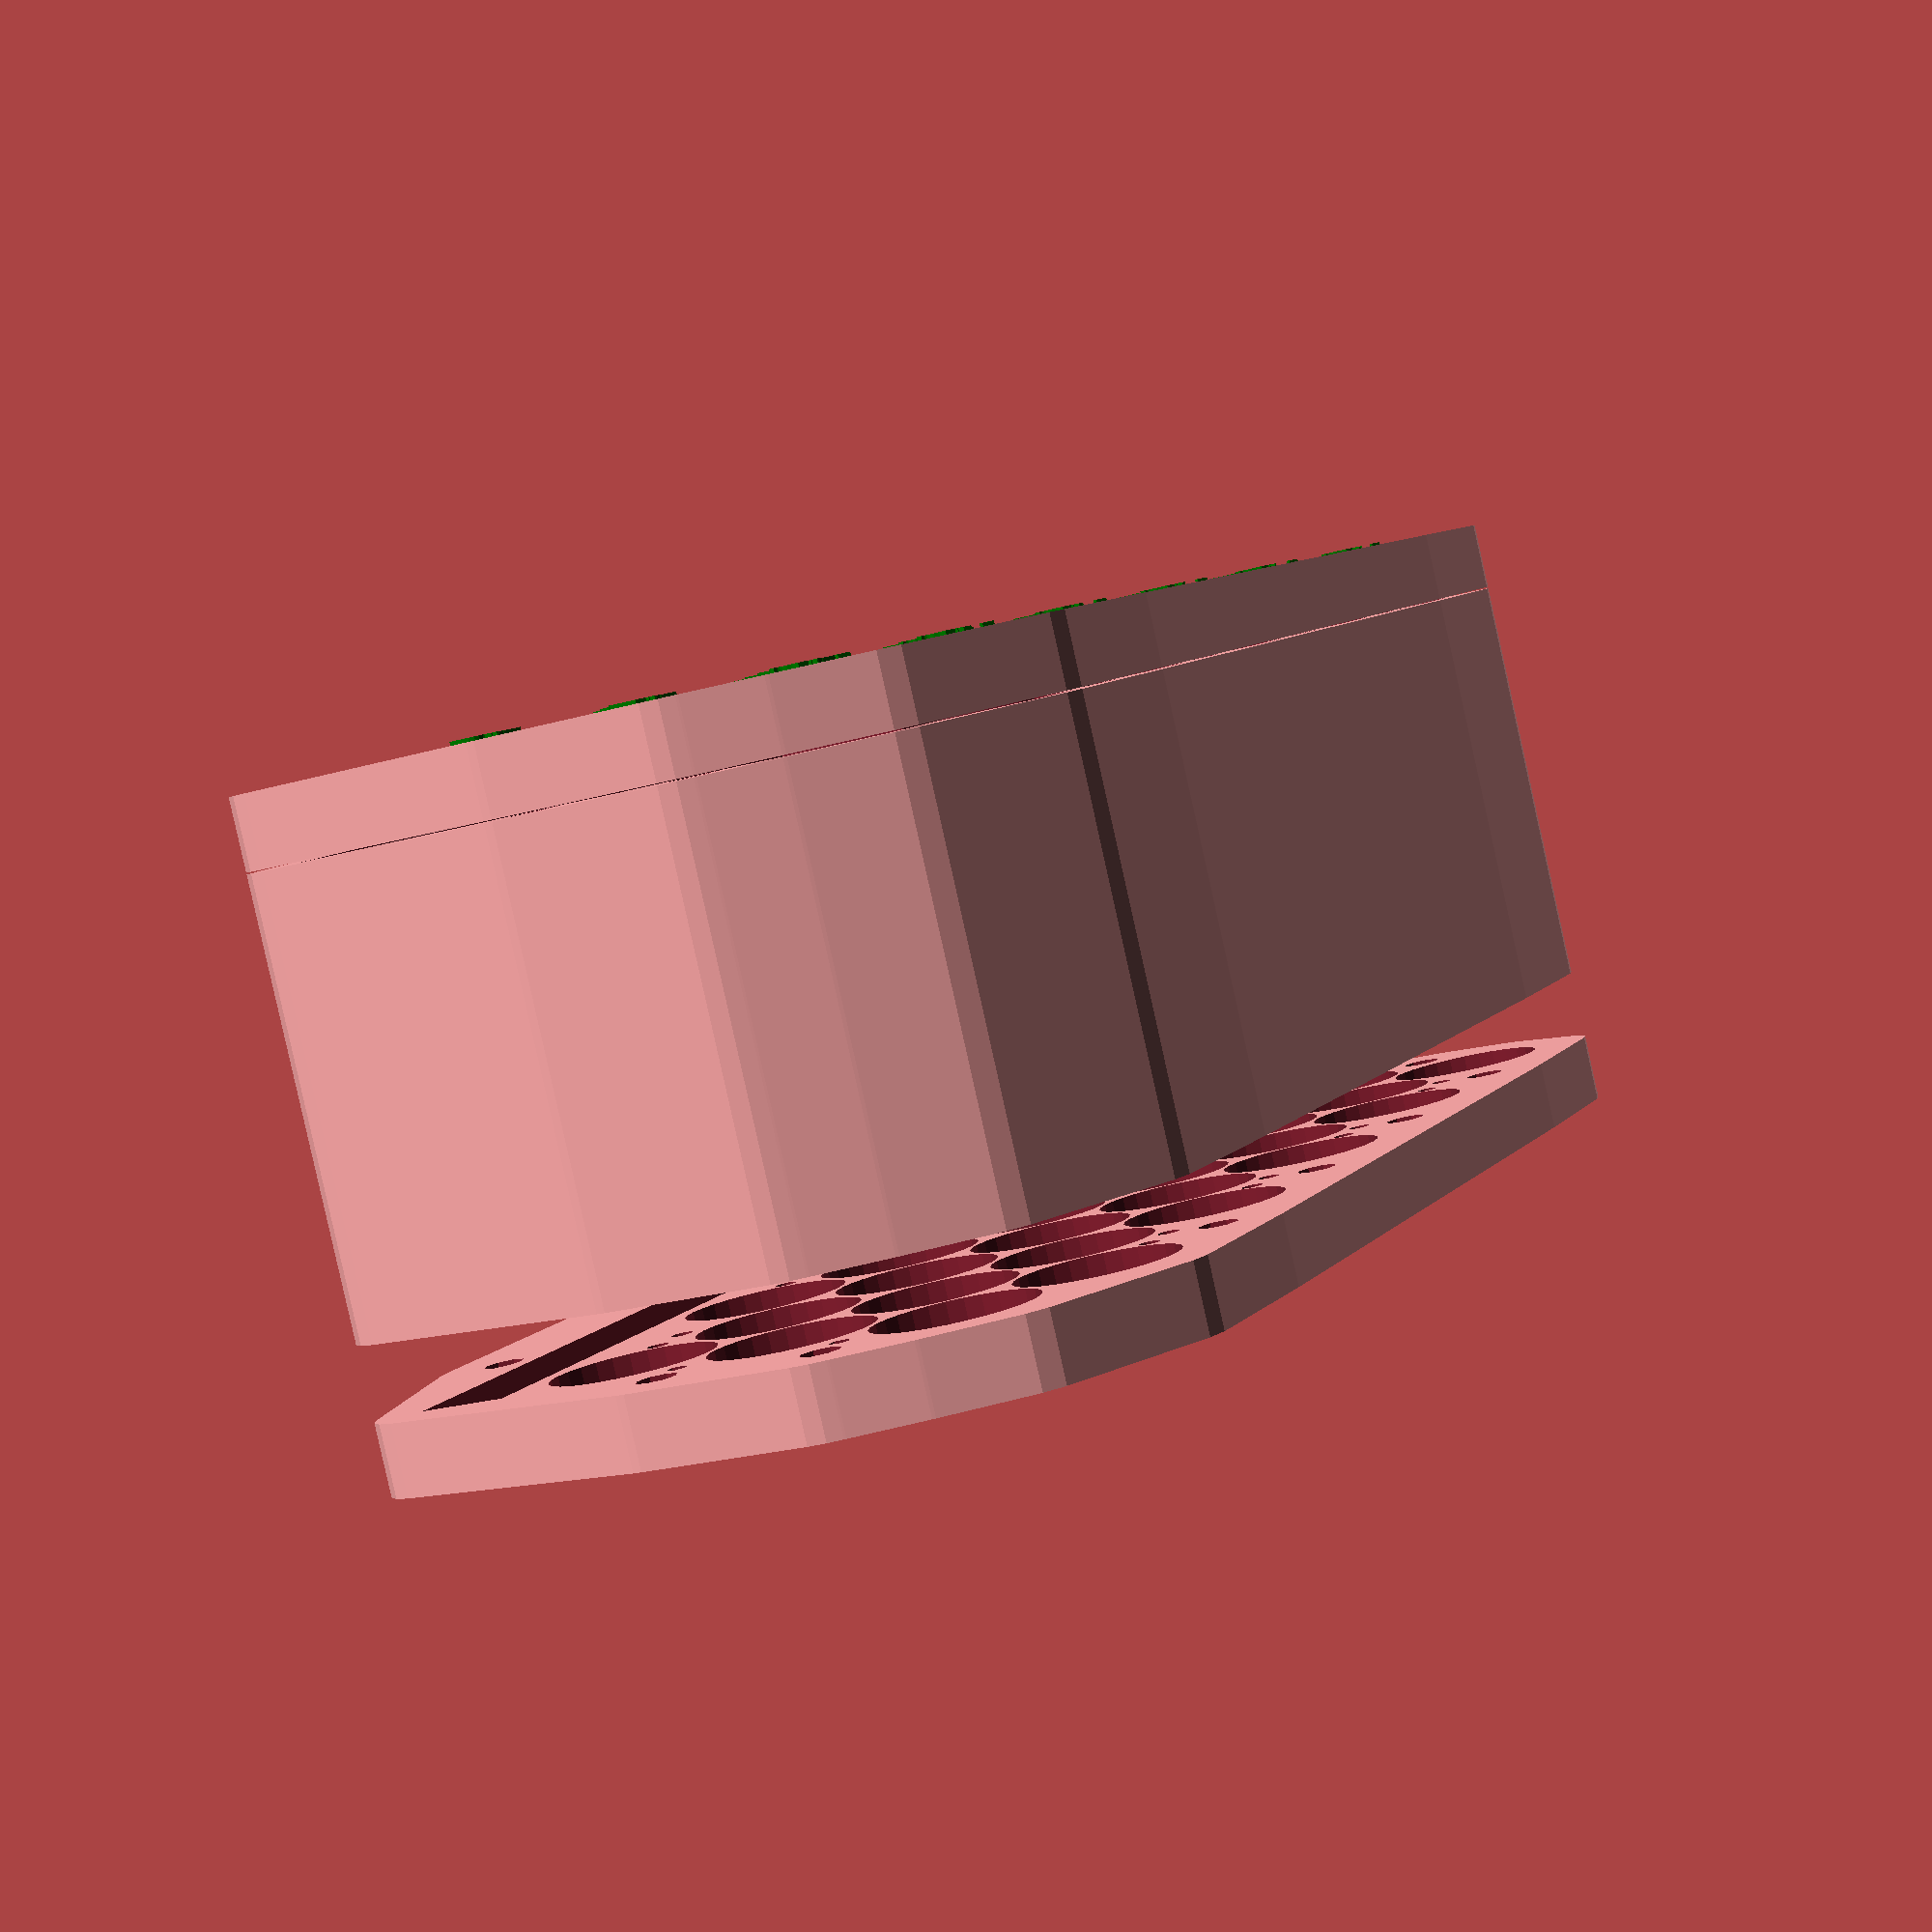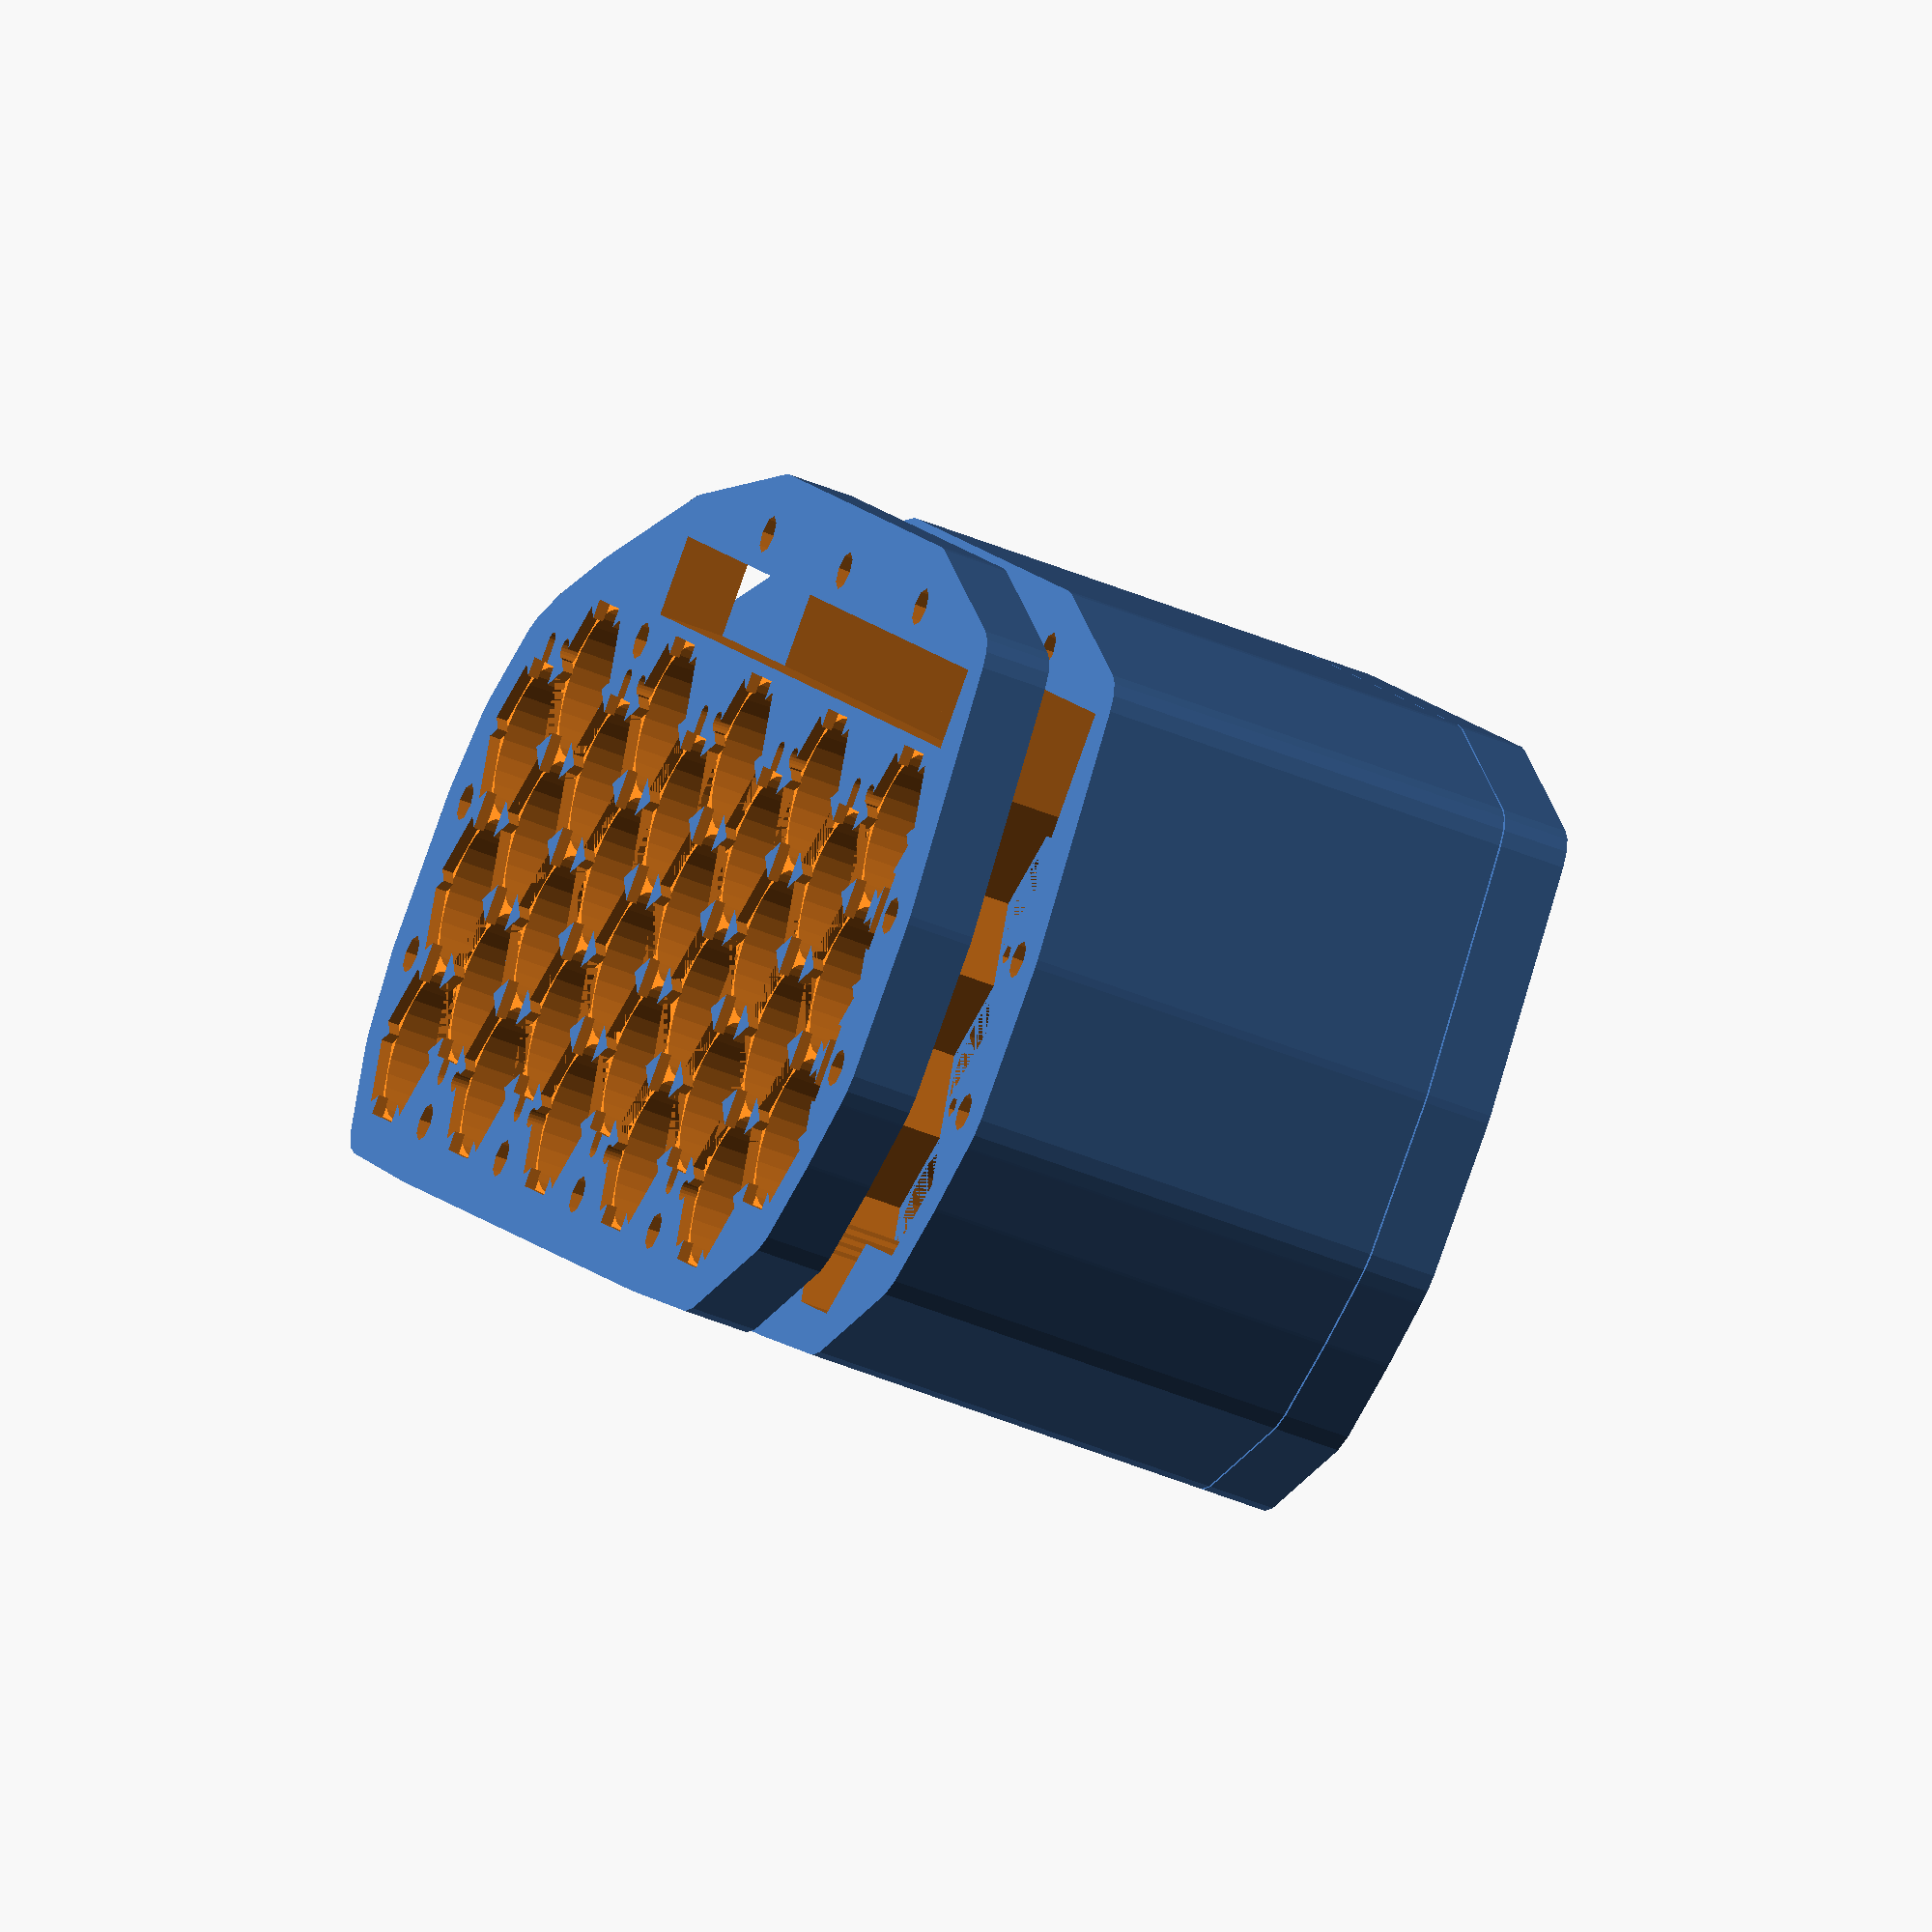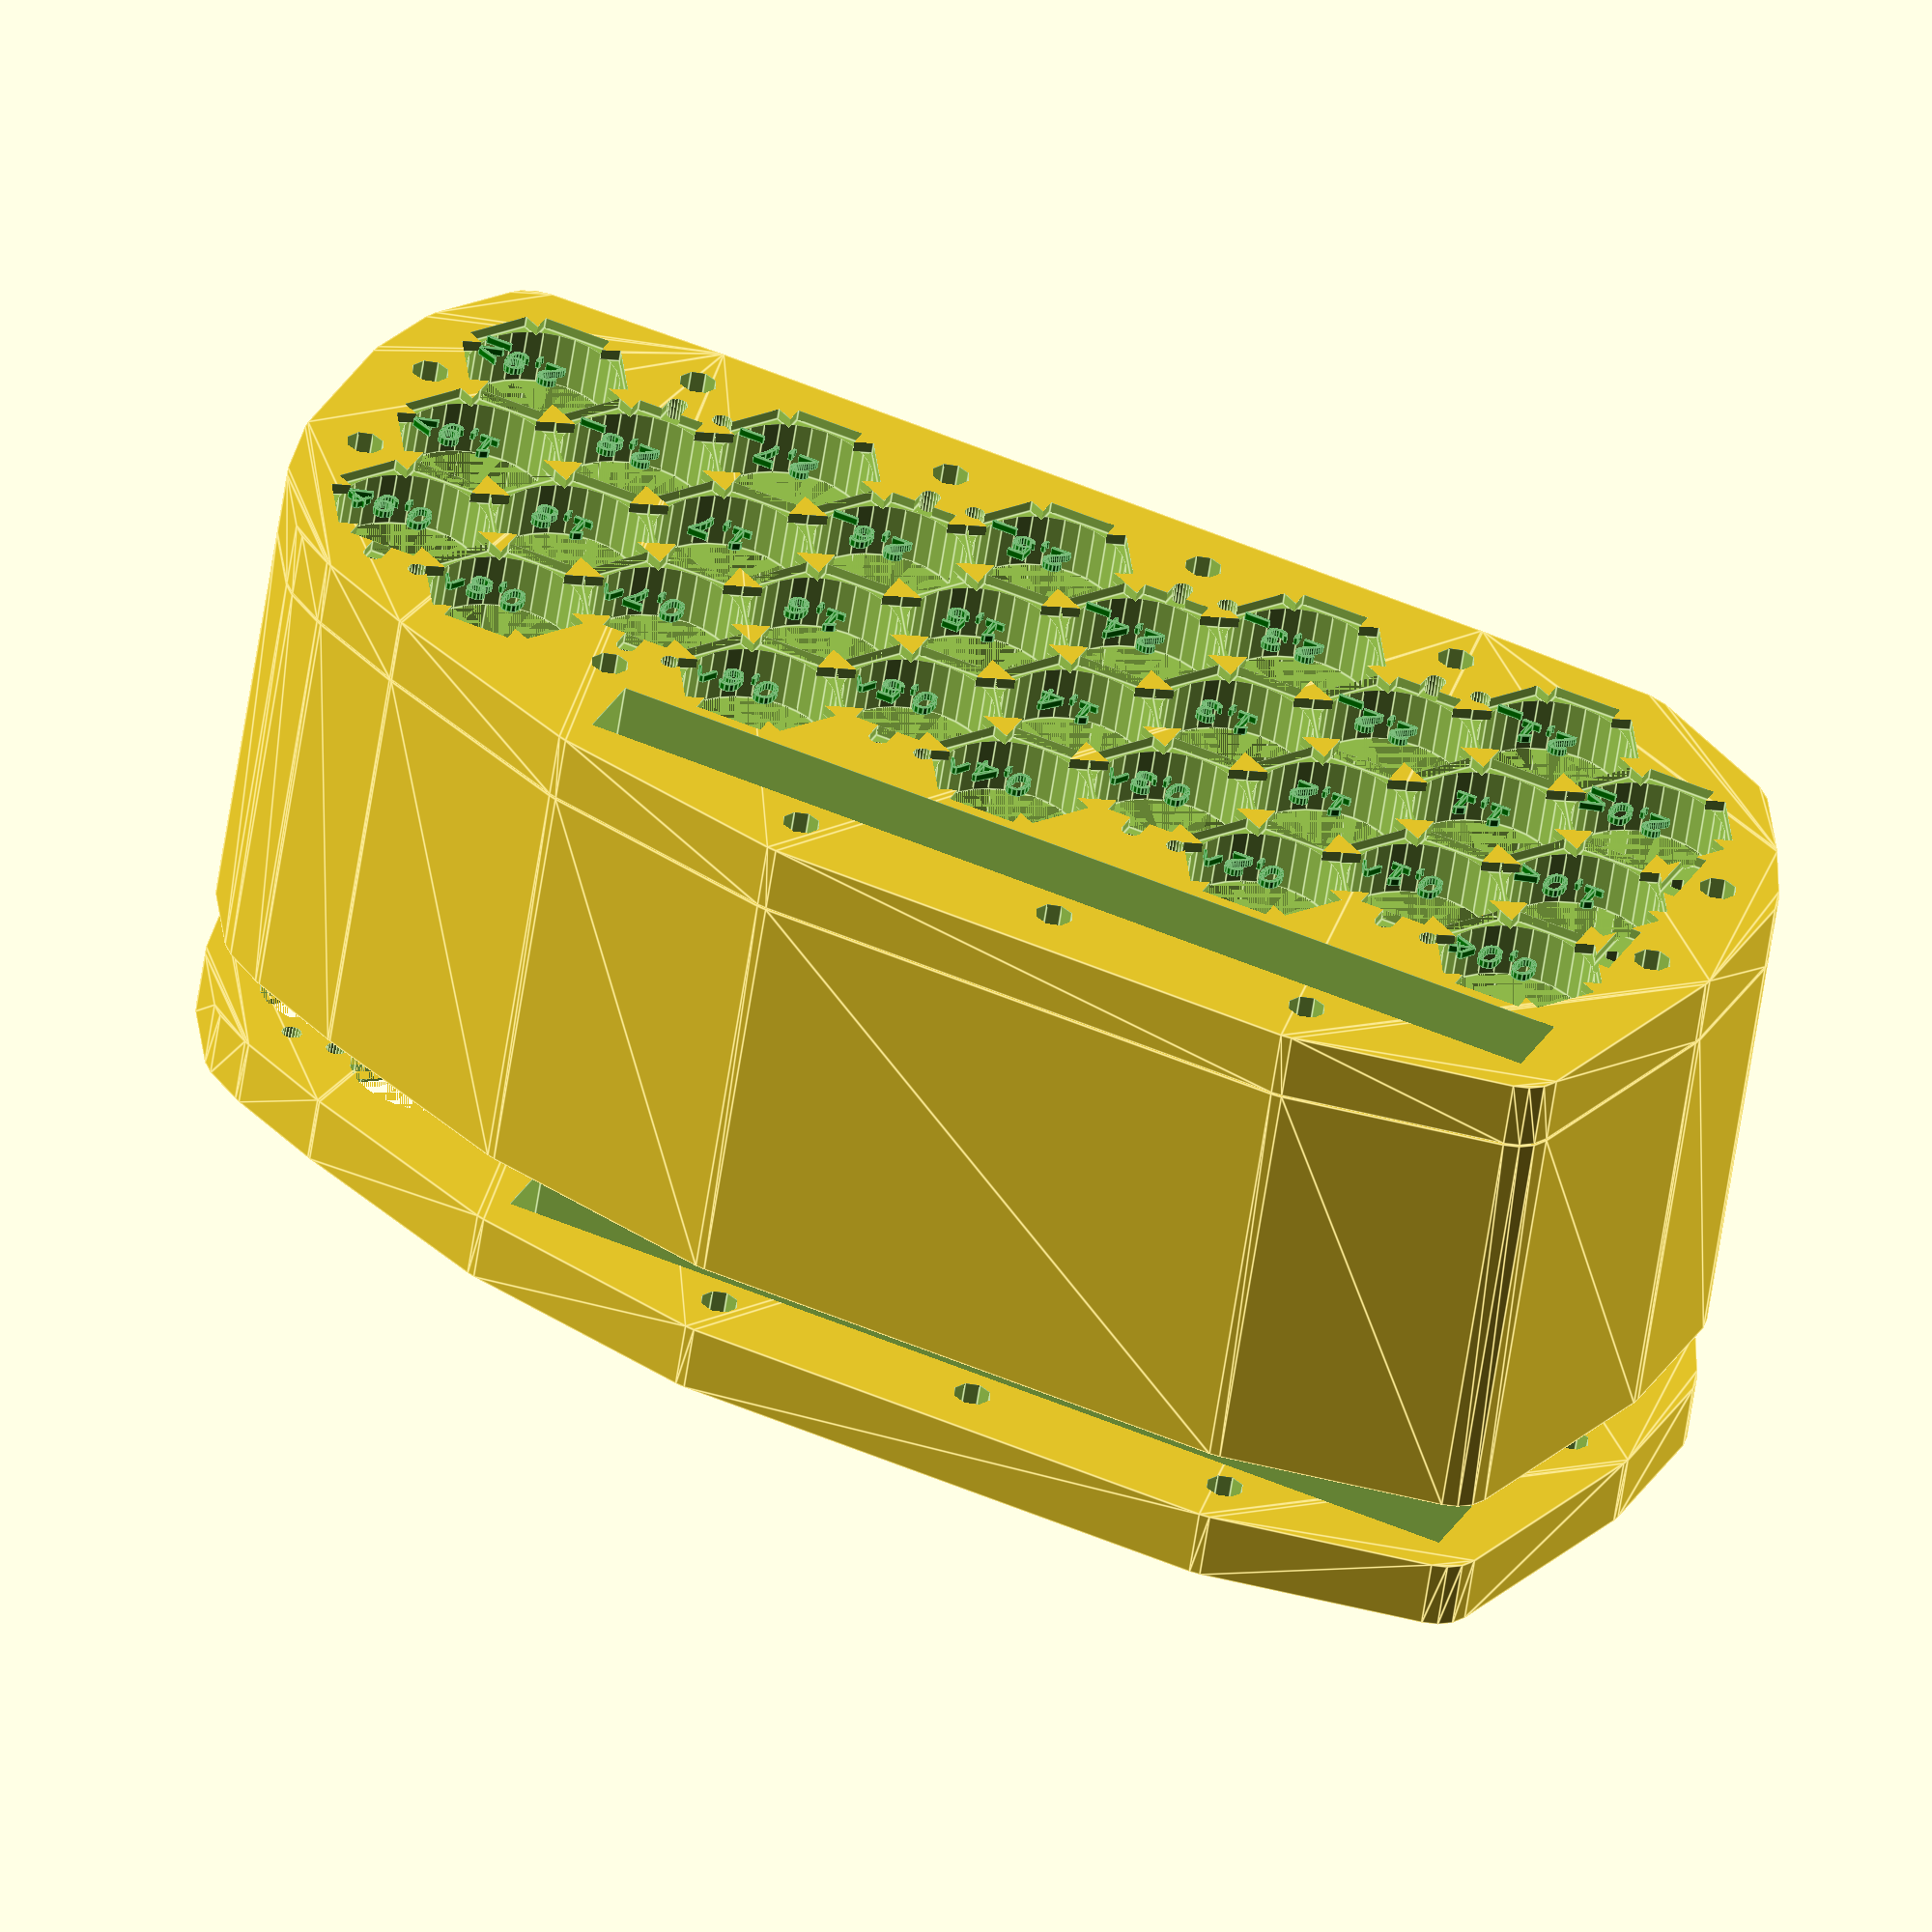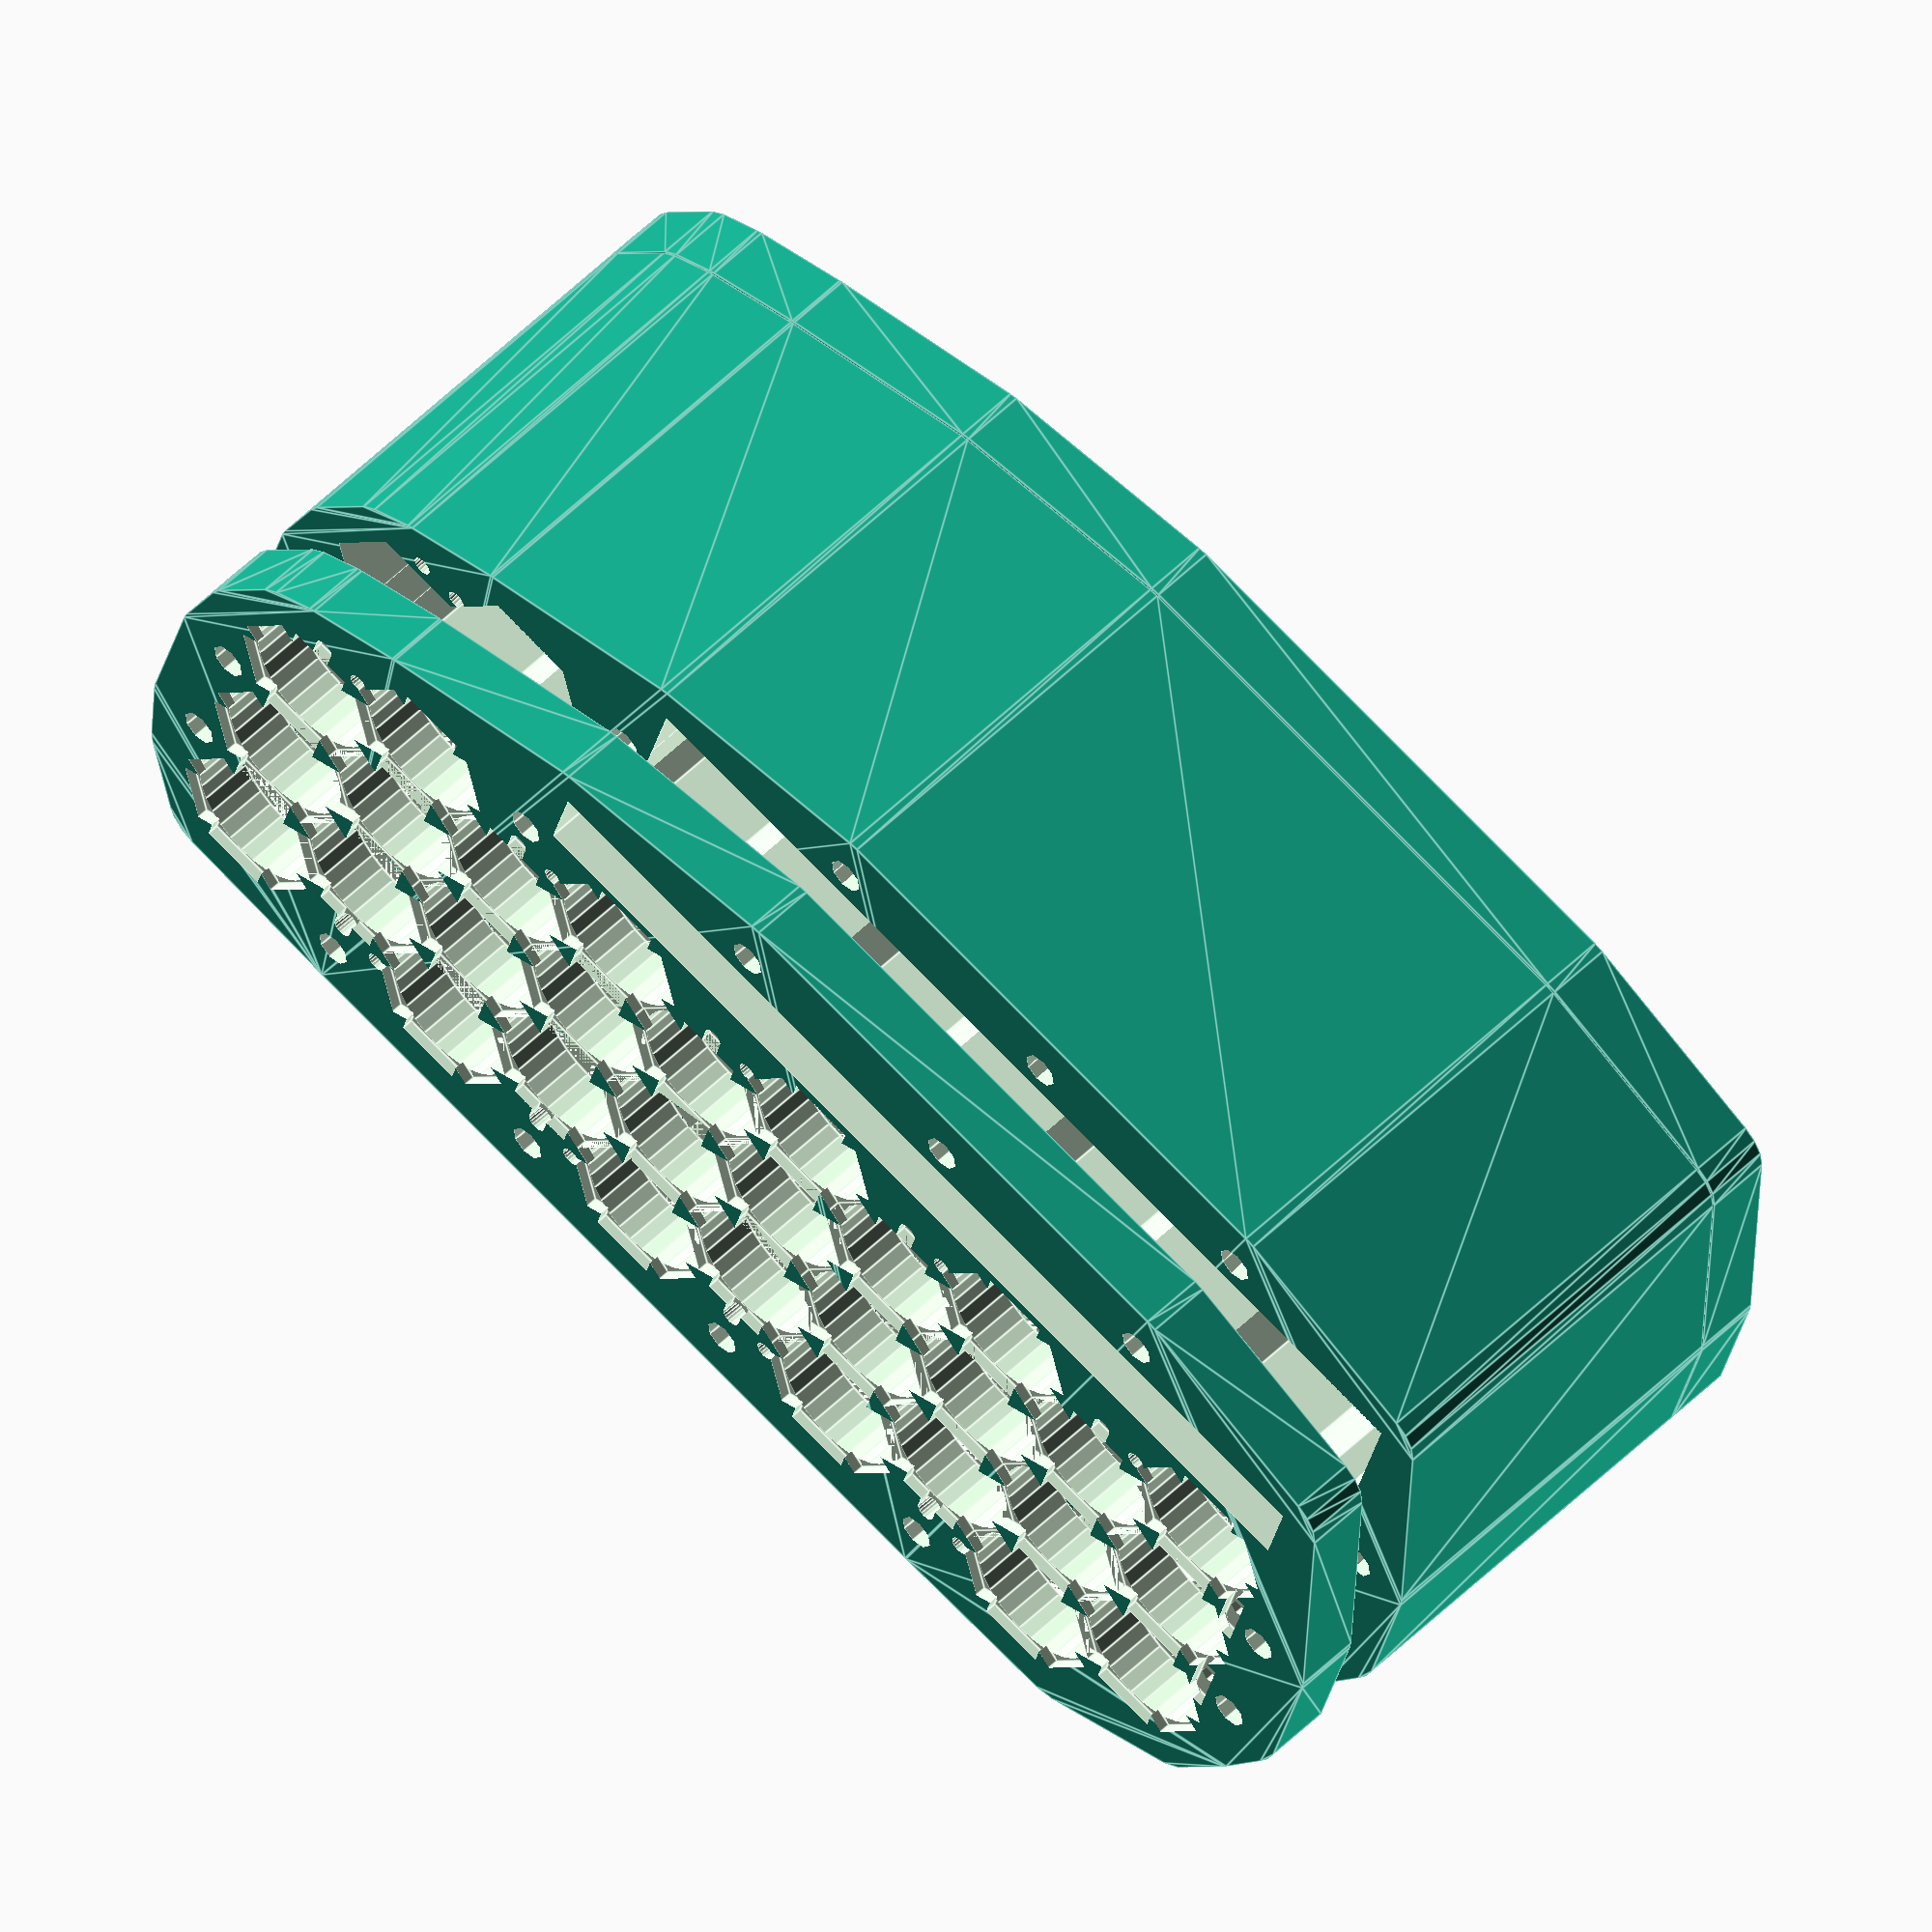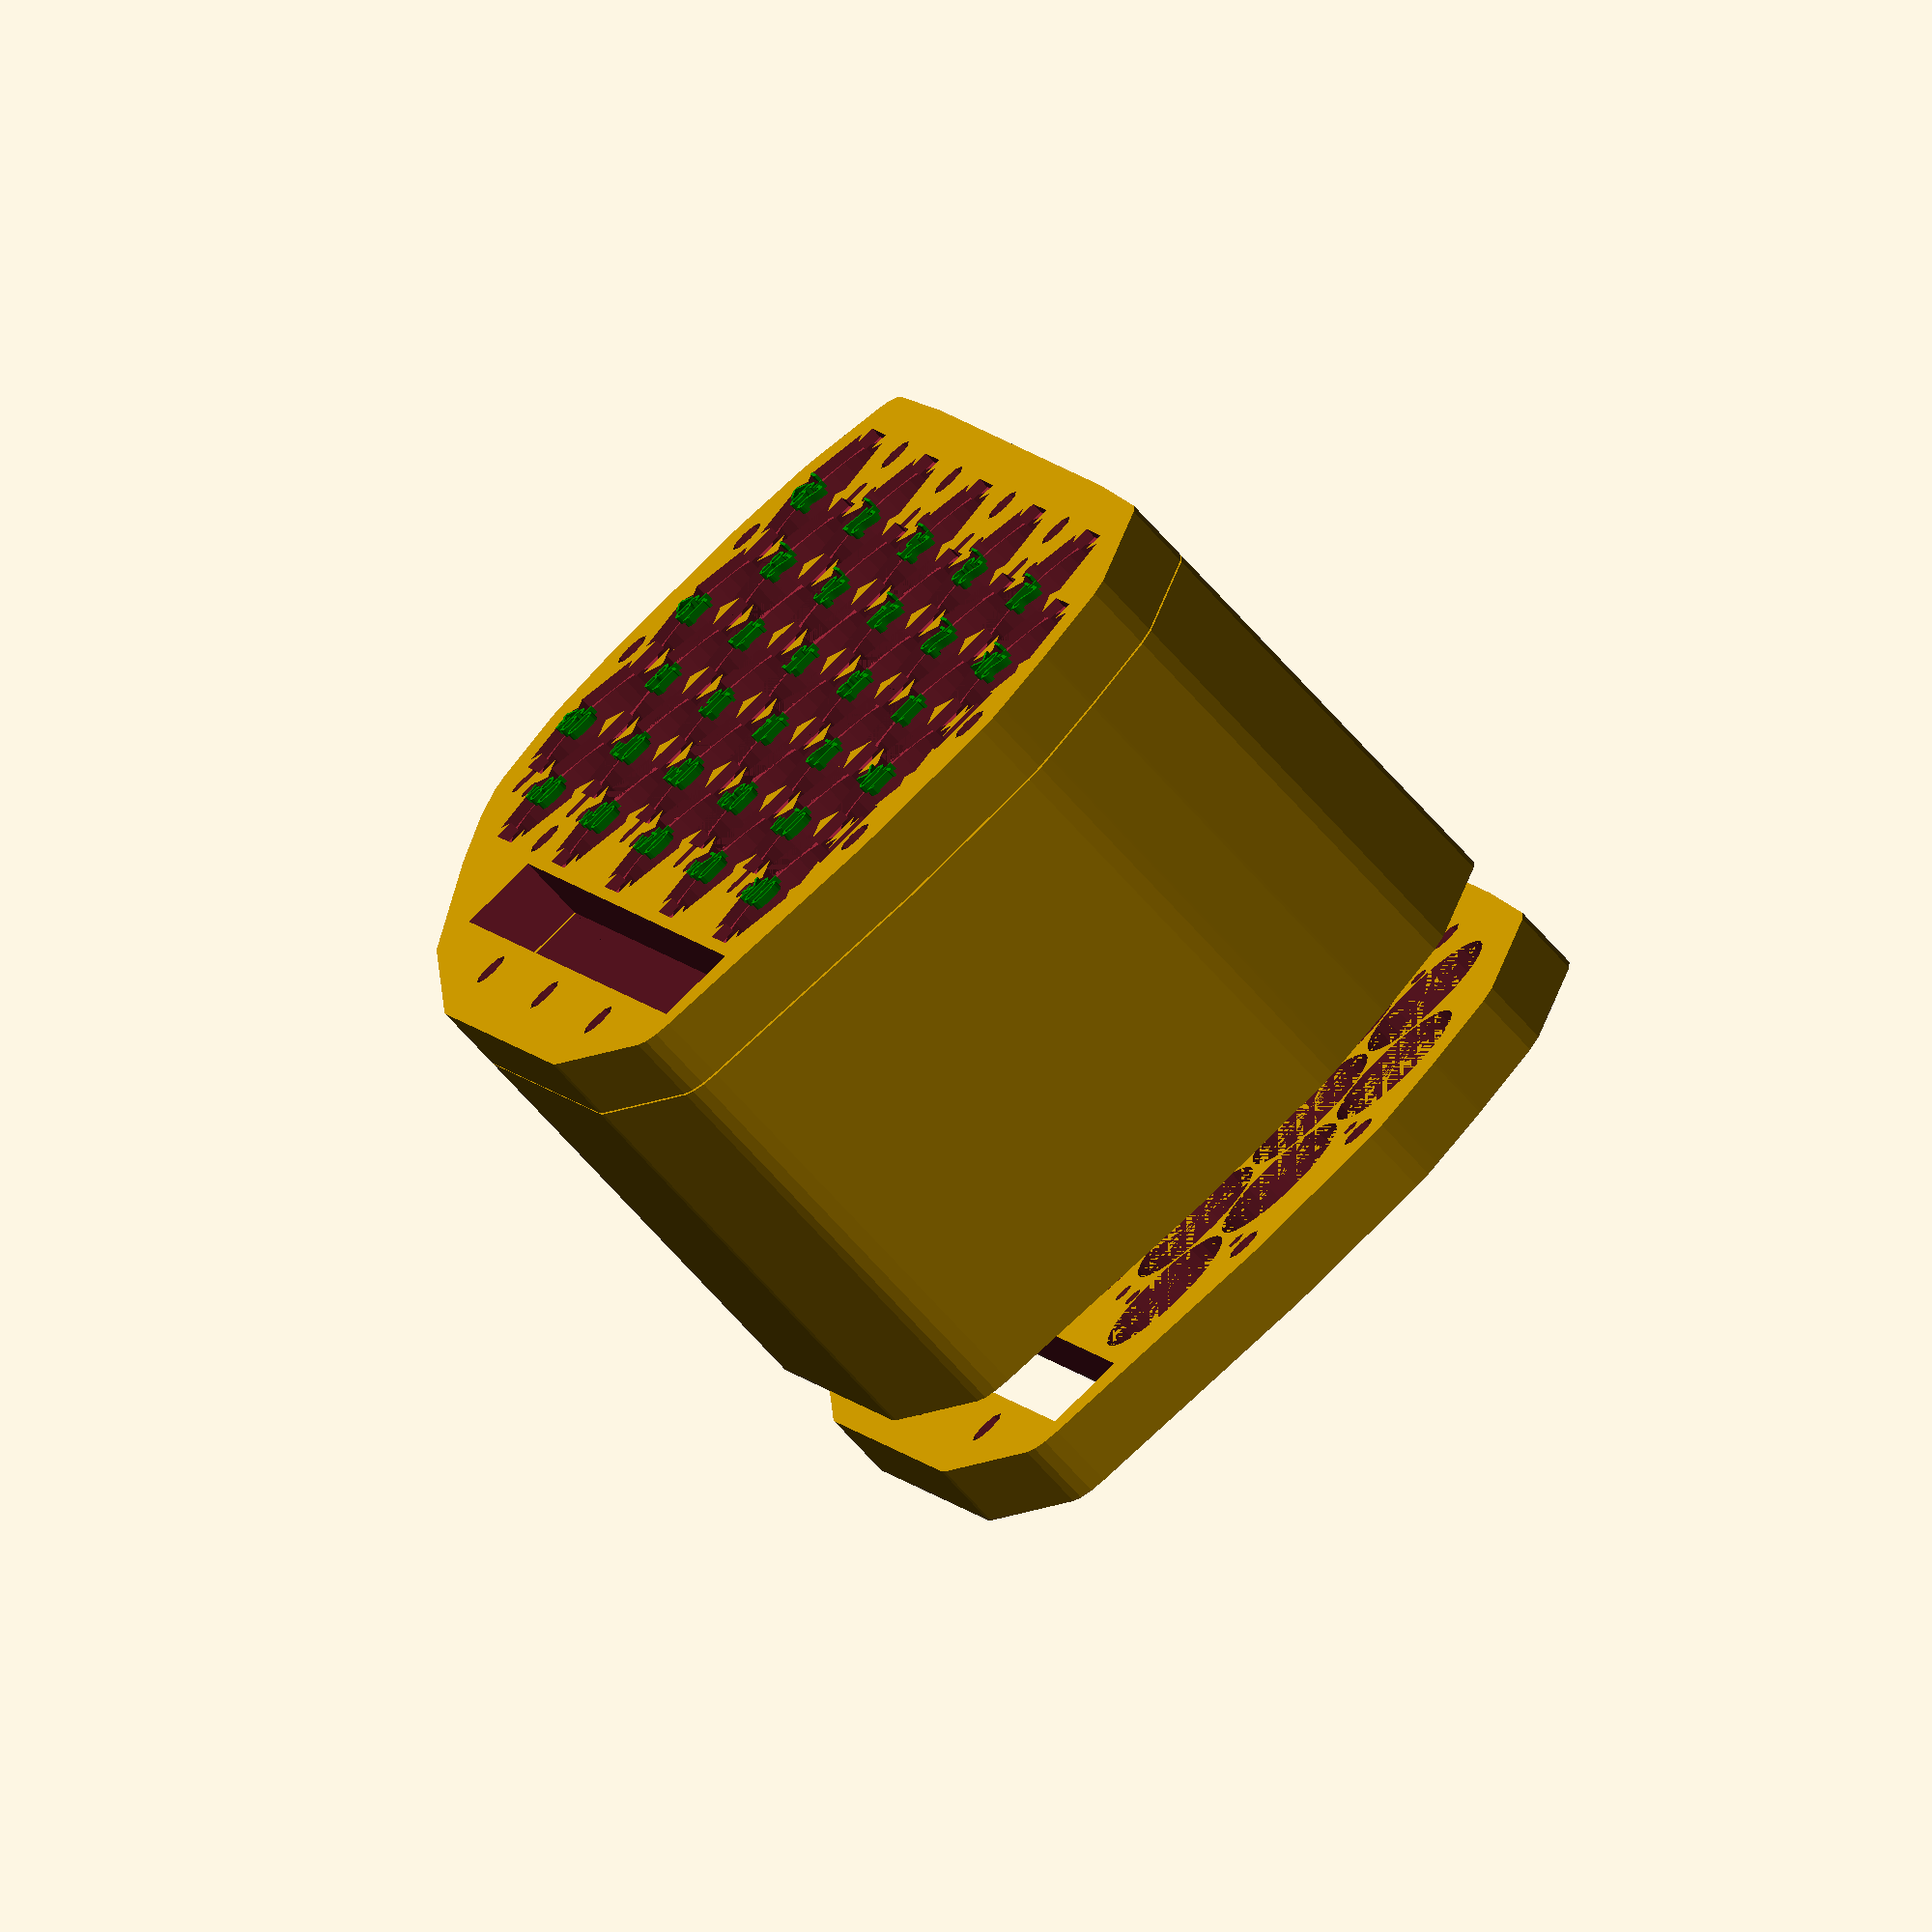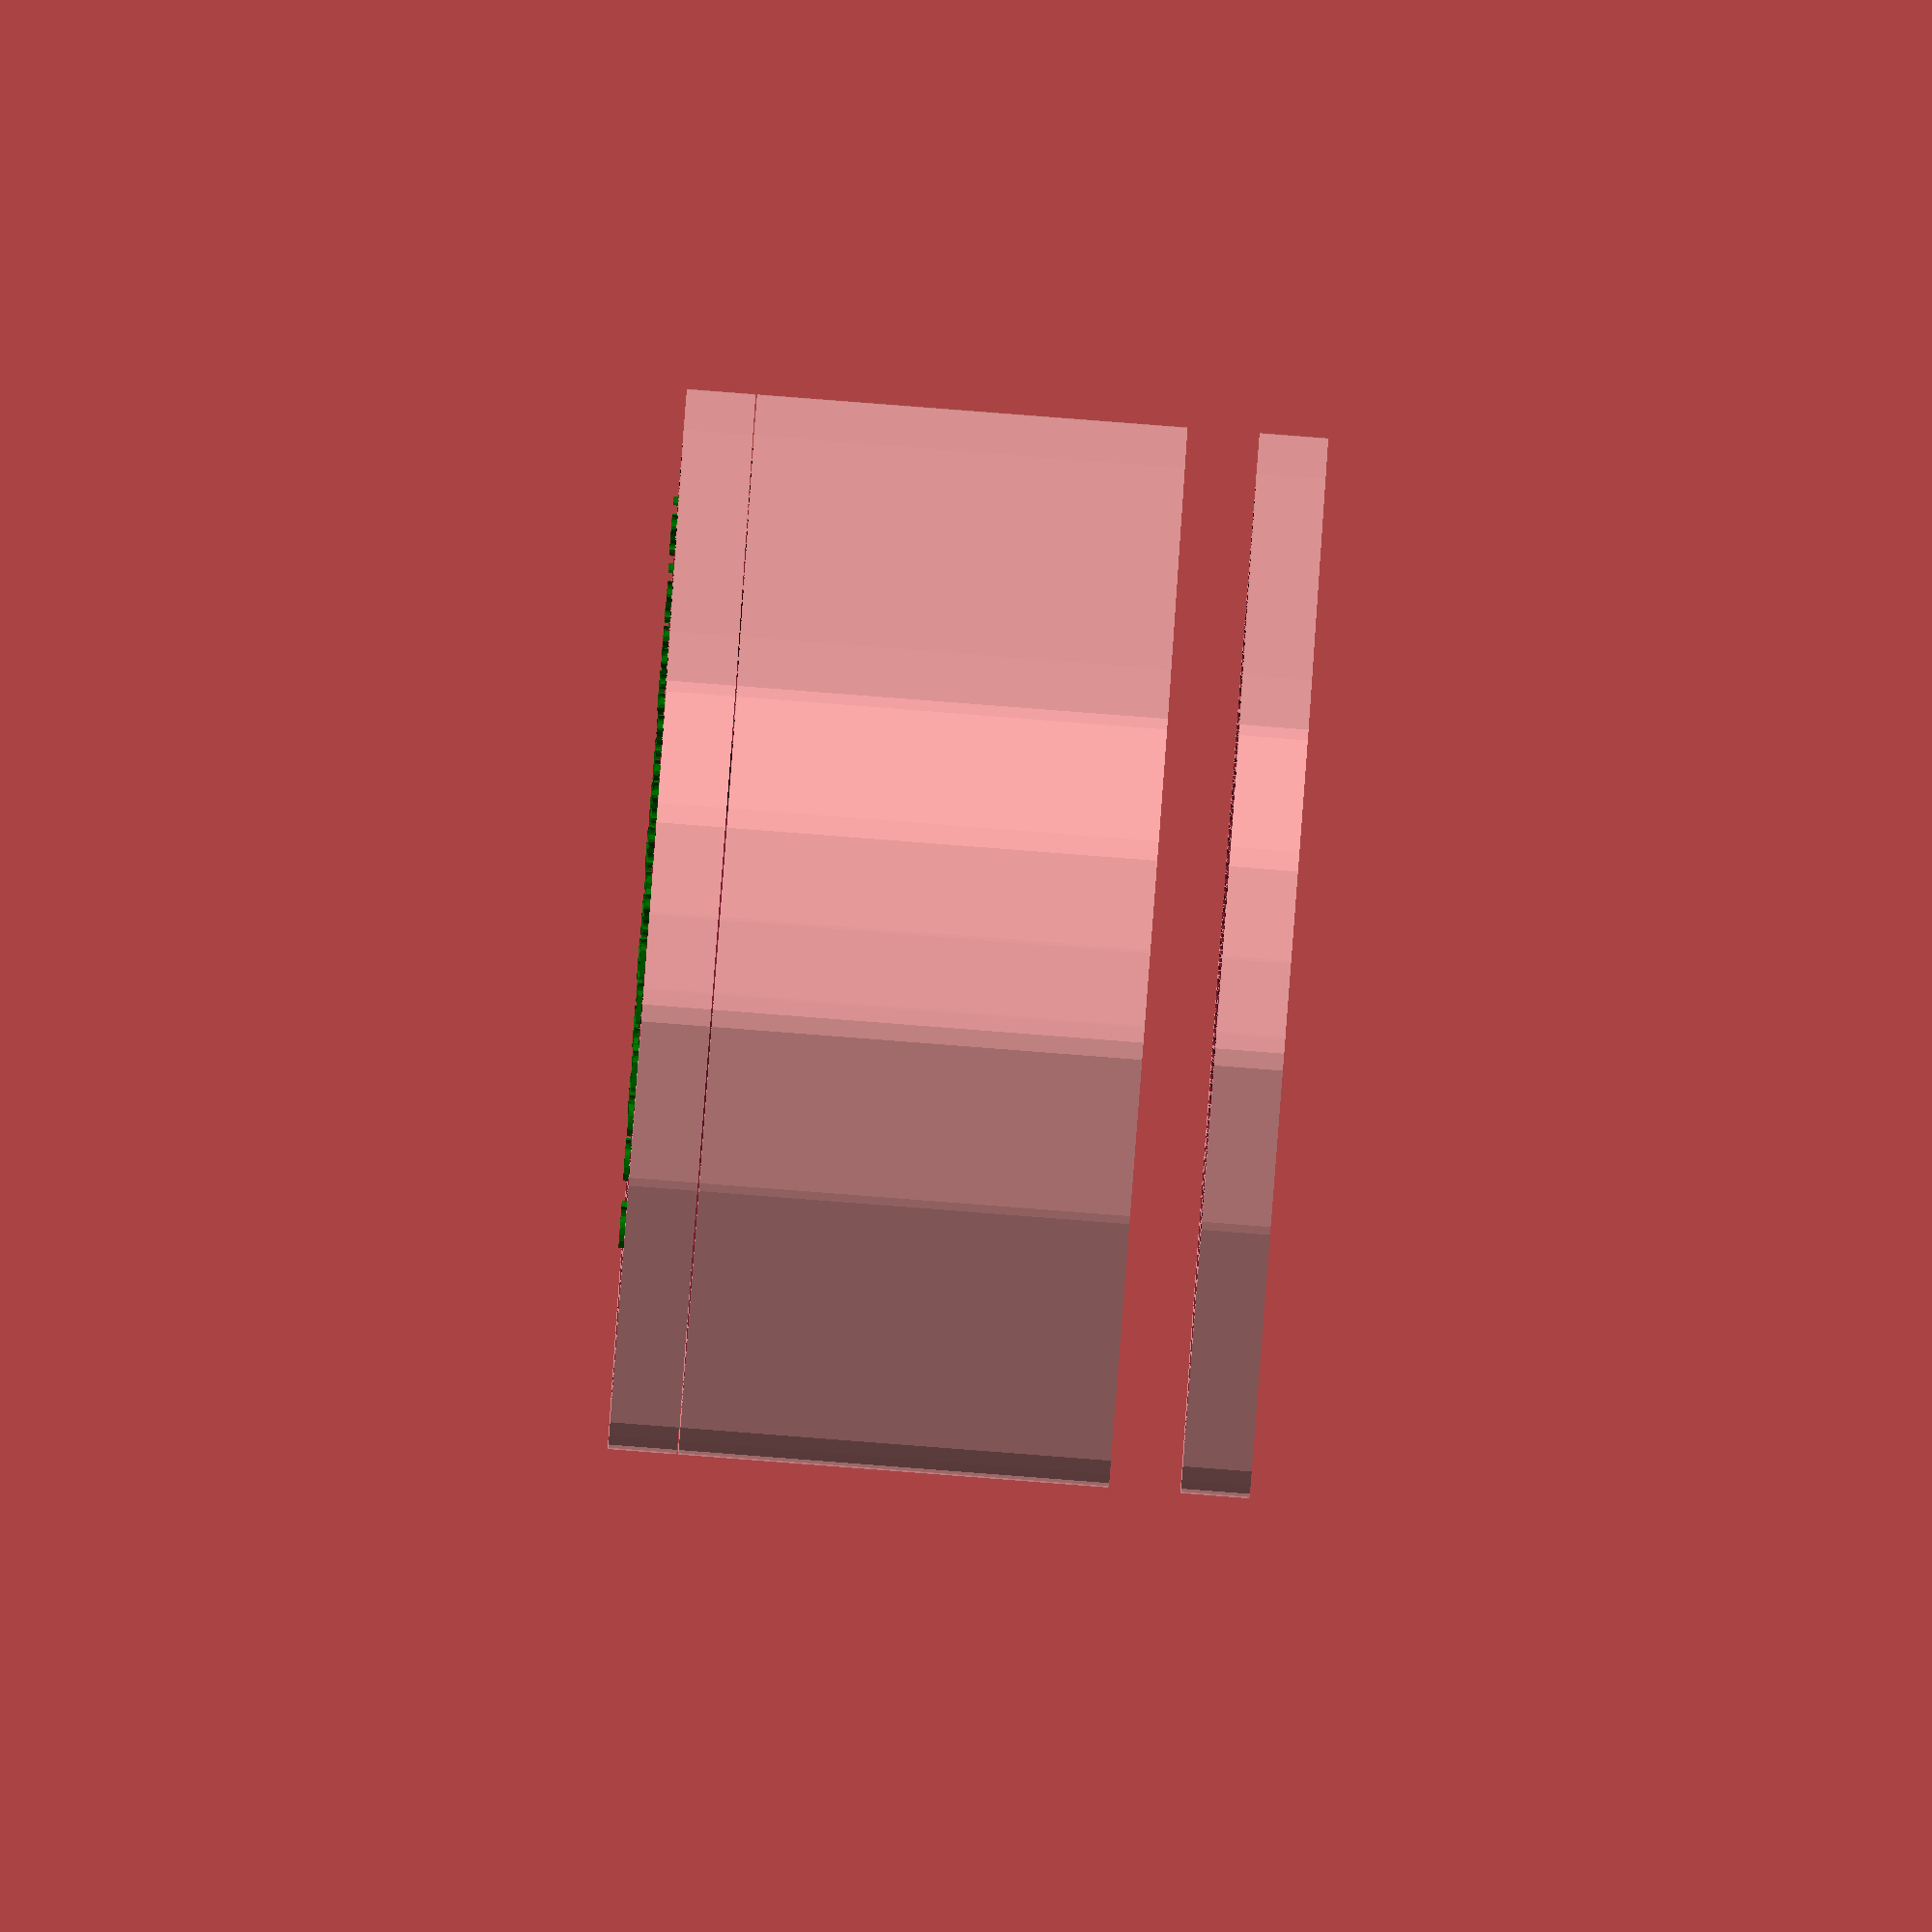
<openscad>

cellHeight=66;
cellDiameter=18.85;
holderHeight=7;
spacing=0.6;
stripTabHeight=1.5;
stripWidth=8.5;
bodyHeight=cellHeight-(holderHeight*2);

stripDiff=0.5;// how small make the strip in plus side
innerSpacing=0;
s=0;
n=-1;
p=1;

makeHolder=true;
makeLeftHolder=makeHolder && true;
makeRightHolder=makeHolder && true;
makeBMS=true;
boltDiameter=4.7;
boltRadius=boltDiameter/2;  

bmsThickness=16;
bmsSpacingFromCells=spacing+boltRadius/2;




trangle14s8p
    =[ 
     [p,p,p,p,p,p,p,p,p,p,p,n,n,n,n,n,n]
    ,[p,p,p,p,p,p,p,p,p,p,p,n,n,n,n,n,n,n]
    ,[p,n,p,p,n,p,p,n,p,n,p,n,n,n,n,n,n]
    ,[p,n,p,p,n,p,p,n,p,n,p,n,n,n,n]
    ,[p,n,n,n,n,p,p,n,n,n,n,n,n]
    ,[p,n,n,n,n,p,p,n,n,n,n]
    ,[n,n,n,n,n,n,n,n,n]    
    ,[n,n,n,n,n,n,n]    
    ,[n,n,n,n,n]    
    
    ];

mine14s6p=[
         [n,p,n,p,n,p,n,p,n,p,n,p,n,p]
        ,[n,p,n,p,n,p,n,p,n,p,n,p,n,p]
        ,[n,p,n,p,n,p,n,p,n,p,n,p,n,p]
        ,[n,p,n,p,n,p,n,p,n,p,n,p,n,p]
        ,[n,p,n,p,n,p,n,p,n,p,n,p,n,p]
        ,[n,p,n,p,n,p,n,p,n,p,n,p,n,p]       
];

custom20s10p
=[ 
     [p,n,p,p,p,n,p,p]
    ,[p,n,p,p,p,n,p,p,n]
    ,[p,n,p,n,p,n,p,p,n]
    ,[p,n,p,n,p,n,p,p,n,n]
    ,[p,n,p,n,p,n,p,p,p,p,n,n]
    ,[p,n,p,n,p,n,p,p,p,p,n,n]
    ,[p,n,p,n,p,n,p,p,p,p,n,n]
    ,[p,n,p,n,p,n,p,p,p,p,n,n]
    ,[p,n,p,n,n,n,p,p,p,p,n,n]
    ,[p,n,p,n,n,n,p,p,p,p,n,n]
    ,[n,p,n,n,n,p,n,p,n,p,n]
    ,[n,p,n,n,n,p,n,p,n,p,n]
    ,[n,p,n,p,n,p,n,p,n,p,n]
    ,[n,p,n,p,n,p,n,p,n,n]
    ,[n,p,n,p,n,p,n,n,n,n]
    ,[n,p,n,p,n,p,n,n,n,n]    
    ,[n,p,n,p,n,p,n,n]
    ,[n,p,n,p,n,p,n]
    ,[n,p,n,p,p,p]
    ,[n,p,n,p]
    ,[n,p,p,p]
    ];
    
std10s3p=[
    [n,n,n,n,n,n,n,n,n,n]
    ,[n,n,n,n,n,n,n,n,n,n]
    ,[n,n,n,n,n,n,n,n,n,n]
    ];
simpleOne=[                  
         [n,n,n]
        ,[n,n,n]
        ,[n,n,n]
        ,[n,n]
        ,[n,n]
        ,[n]      
        
        ];
 


manArr=trangle14s8p; from=[0,0]; to=[5,0]; bmsThickness=16;
//manArr=custom20s10p;
//manArr=mine14s6p; from=[0.2,0]; to=[4,0];  bmsThickness=16;

manArr=std10s3p; from=[0,0]; to=[0,6.2]; bmsThickness=10;
//manArr=std10s3p; from=[2,0]; to=[2,6.1];bmsThickness=10;
//manArr=simpleOne; from=[0,0]; to=[4,0]; bmsThickness=10;
 

//TODO: make slicing

holderDiameter=cellDiameter+spacing;
holderRadius=holderDiameter/2;
stripLength=holderDiameter; 
angle=60;    

rimOffset=boltDiameter+spacing;
holderActuallHeight=holderHeight;



    
main();

$bmsLength=undef;
$bmsWidth=undef;
$bmsHeight=undef;
$bmsX=undef;
$bmsY=undef;  
$bmsXSize=undef;
$bmsYSize=undef;
$isBmsInStart=undef;
$isBmsInEnd=undef;
$isBmsInLeft=undef;
$bmsH=undef;
$bmsV=undef;
module Bms(fromPoint,toPoint){   
    if (makeBMS){
        senseWires=1;                       
        $bmsHeight=holderActuallHeight+stripTabHeight;//+0.002;
        
        
        $bmsH=fromPoint[0]==toPoint[0];
        $bmsV=fromPoint[1]==toPoint[1];        
        
        $isBmsInStart=$bmsH && toPoint[0]==0;
        $isBmsInEnd=$bmsH && !$isBmsInStart;
        $isBmsInLeft=$bmsV && toPoint[1]==0;        
        isRight=$bmsV && !$isBmsInLeft;
        
            bmsActuallThickness=bmsThickness;
            pointDiff= toPoint[1]-fromPoint[1];
            if ($isBmsInStart){
                echo(fromPoint,toPoint,"Start BMS");
                actuallFromPoint=[fromPoint[0]- (1  +(fromPoint[1] %2 ==0 ? 0: 0.5)),fromPoint[1]];                
                actuallToPoint=  [toPoint[0]-1,toPoint[1]];      
                
                fromCoord=calc2D(actuallFromPoint);
                toCoord=calc2D(actuallToPoint);
                
                $bmsX=fromCoord[0]-bmsSpacingFromCells;
                $bmsY=fromCoord[1]-holderRadius;
                $bmsZ=-0.001;
                
                $bmsYSize=toCoord[1]-fromCoord[1]+holderDiameter;
                $bmsXSize=bmsActuallThickness;
                translate([$bmsX,$bmsY,0]){                       
                   children();
                }
           
            } 
            if ($isBmsInEnd){ 
                echo(fromPoint,toPoint,"ENd");                
                actuallFromPoint=[fromPoint[0]+ (1  -(fromPoint[1] %2 ==0 ? 0: 0.5)),fromPoint[1]];                
                actuallToPoint=  [toPoint[0]+    1,                                  toPoint[1]];      
                
                fromCoord=calc2D(actuallFromPoint);
                toCoord=calc2D(actuallToPoint);
                
                $bmsX=fromCoord[0]+bmsSpacingFromCells;
                $bmsY=fromCoord[1]-holderRadius;
                $bmsZ=-0.001;
                
                $bmsYSize=toCoord[1]-fromCoord[1]+holderDiameter;
                $bmsXSize=bmsActuallThickness;
                translate([$bmsX,$bmsY,0]){                       
                   children();
                }
           
            }
            if ($isBmsInLeft){                               
                echo(fromPoint,toPoint,"left");
                actuallFromPoint=[fromPoint[0],fromPoint[1]];
                actuallToPoint= [toPoint[0],toPoint[1]];
          
                fromCoord=calc2D(actuallFromPoint);
                toCoord=calc2D(actuallToPoint);
                
                $bmsX=fromCoord[0]-holderRadius;
                $bmsY=fromCoord[1]-holderRadius-bmsSpacingFromCells-bmsThickness;
                $bmsZ=-0.001;
                               
                $bmsXSize=toCoord[0]-fromCoord[0]+holderDiameter;
                $bmsYSize=bmsActuallThickness;
                
                translate([$bmsX,$bmsY,0]){                                           
                   children();                                      
                }
            }
                        
    }
}          
module ccube(dimentions){

    height=dimentions[2];
    translate([0,0,height/2]){
        cube(dimentions,center=true);
    }
}

module CellHolder(){
    difference(){
         
            translate([0,0,0.1]){                     
                 OuterRim(actuallHeight-0.2);                   
            }
            
           
            translate([0,0,-0.001]){               
                Holder(actuallHeight); 
           }                              
     } 
}
actuallHeight=holderHeight+stripTabHeight; 
module main(){ 
   
     translate([0,0,actuallHeight]){
         drawHoles(manArr){
             debugText();
         }
     }
     
         if (makeLeftHolder){
            CellHolder();
         }
      translate([0,0,-bodyHeight-0.1]){      
          if (makeRightHolder){
          translate([0,0,-actuallHeight-0.1]){      
            mirror([0,0,90]){
                CellHolder();          
            }
          }
      }
      
           difference(){
                 OuterRim(bodyHeight);
                 translate([0,0,-0.1]){ 
                     drawHoles(manArr){
                            rotate(30){
                                cylinder(d=(holderDiameter/sin(60))+0.1,h=bodyHeight+01,$fn=6);                                    
                            }
                     }
                     Bms(from,to){         
                            
                            if($bmsH &&  $isBmsInStart){
                                cube([$bmsXSize+holderRadius,$bmsYSize,bodyHeight+0.2]);     
                            }
                            if($bmsV && $isBmsInLeft){
                                cube([$bmsXSize,$bmsYSize+holderRadius,bodyHeight+0.2]);     
                            }
                            if($bmsH &&  $isBmsInEnd){
                                translate([-holderDiameter,0,0]){
                                    cube([$bmsXSize+holderDiameter,$bmsYSize,bodyHeight+0.2]);     
                                }
                            }else{
                                cube([$bmsXSize,$bmsYSize,bodyHeight+0.2]); 
                            }
                            
                         
                            
                     }
                     makeBolts(bodyHeight+0.2){
                         cube([bmsWireHole*2,(holderDiameter/sin(60)),bodyHeight+0.3],center=true);
                     }
                 }
                 
                 
                              /* //slicing
                 linear_extrude(bodyHeight){
                     
                    drawHoles(manArr){                       
                        if($drawHoles_isStart && $drawHoles_isLeft ){
                           translate([0,-holderDiameter-rimOffset,0]){
                                %cube ([1,holderDiameter,bodyHeight]); 
                           }
                        }
                         if($drawHoles_isStart && $drawHoles_isRight ){
                           translate([0,holderRadius,0]){
                                %cube ([1,holderRadius,bodyHeight]); 
                           }
                        }
                        if($drawHoles_isEnd && $drawHoles_isLeft && !$drawHoles_isRight ){
                           translate([0,-holderDiameter,0]){
                                %cube ([1,holderDiameter,bodyHeight]); 
                           }
                        }
                        if($drawHoles_isEnd && $drawHoles_isRight && !$drawHoles_isLeft  ){
                           translate([0,holderRadius,0]){
                                %cube ([1,holderRadius,bodyHeight]); 
                           }
                        }
                    }
                 }  
            translate([0,0,-0.1]){   
                makeBolts(bodyHeight+1);
                
            }*/
          }      
     }
         
}
module OuterRim(h){
    
    linear_extrude(h){
                   offset(r=rimOffset){
                        hull(){
                          projection(){
                              drawHoles(manArr){
                                rotate(30){
                                    cylinder(d=holderDiameter/sin(60),h=1,$fn=6);                                    
                                }
                              }
                              Bms(from,to){                                                                              
                                   cube([$bmsXSize,$bmsYSize,1]); 
                              }
                              makeBolts(bodyHeight); 
                          }
                       }
                   }
                 }     
}                 
module Cells(){
     drawHoles(manArr){
               actuallstripWidth= stripWidth;
               actuallStripLength=stripLength+0.001;
                       
                           translate([0,0,holderHeight]){
                               ccube([actuallStripLength,actuallstripWidth,stripTabHeight],center=true);
                                
                               rotate(angle){
                                    ccube([actuallStripLength,actuallstripWidth,stripTabHeight],center=true);
                               }
                               
                               rotate(angle*2){
                                    ccube([actuallStripLength,actuallstripWidth,stripTabHeight],center=true);
                               }                              
                           } 
                                             
                       translate([0,0,0.1]){
                           cylinder(d=cellDiameter,h=holderHeight);                                                                                     
                       }
     }
}

module Holder(h){
    Cells();
    Bms(from,to){                                                                              
        cube([$bmsXSize,$bmsYSize,h]); 
    } 
    
    translate([0,0,0]){
        makeBolts(h);
    }    
}
bmsWireHole=2.5;
module makeBolts(boltsHeight){
     drawHoles(manArr){   
           fromCol=from[0];
           fromRow=from[1];
           toCol=to[0];
           toRow=to[1];
           
           off=spacing*2;
           if($drawHoles_isStart && $drawHoles_isOddRow){
               
                    if(!$drawHoles_isRight){                            
                        if( $drawHoles_col==fromCol && $drawHoles_col==toCol &&
                             $drawHoles_row>=fromRow && $drawHoles_row<=toRow 
                            ){
                            translate([-holderDiameter-off-bmsThickness-boltDiameter,0,0]){ 
                                cylinder(d=boltDiameter,boltsHeight);                                                        
                            }
                        }else{
                            translate([-holderDiameter+boltRadius,0,0]){ 
                                cylinder(d=boltDiameter,boltsHeight);                                                        
                            }
                        }
                    }
                    
                    translate([-holderRadius-bmsWireHole,(-holderRadius*sin(60))+bmsWireHole,-0.001]){               
                            cylinder(d=bmsWireHole,holderHeight+stripTabHeight,$fn=20);      
                    }
                    translate([-holderRadius-bmsWireHole,0,-0.001]){                     
                        cylinder(d=bmsWireHole,holderHeight+stripTabHeight,$fn=20);
                        
                        translate([bmsWireHole/2,0,bodyHeight/2]){
                            if (!$drawHoles_isRight){
                                children();
                            }
                            
                        }
                        translate([bmsWireHole/2,0,holderHeight]){                           
                            ccube([bmsWireHole,bmsWireHole,stripTabHeight],center=true);
                        }                                                
                    }                   
                                                     
             
           }            
           if($drawHoles_isEnd && !$drawHoles_isLeft){
             translate([cellDiameter-off,0,0]){ 
                 if(!$drawHoles_isOddRow){                                
                      if( $drawHoles_col==fromCol && $drawHoles_col==toCol &&
                          $drawHoles_row>=fromRow && $drawHoles_row<=toRow ){
                            translate([(holderDiameter-off),0]){ 
                                cylinder(d=boltDiameter,boltsHeight);                                                        
                            }
                            
                        }else{
                            translate([0,0,0]){ 
                                cylinder(d=boltDiameter,boltsHeight);                                                        
                            }                            
                        }
                        
                        translate([-holderRadius+bmsWireHole,0,-0.001]){
                            translate([off,(-holderRadius*sin(60))+bmsWireHole,-0.001]){               
                                cylinder(d=bmsWireHole,holderHeight+stripTabHeight,$fn=20);      
                            }
                            translate([off,0,0]){                                 
                                cylinder(d=bmsWireHole,holderHeight+stripTabHeight,$fn=20);                                                            
                                 translate([-(bmsWireHole/2),0,bodyHeight/2]){
                                    if (!$drawHoles_isRight){
                                        children();
                                    }
                            
                                 }
                            }
                            translate([0,0,holderHeight]){                           
                                ccube([bmsWireHole,bmsWireHole,(stripTabHeight)],center=true);
                            }                                                
                         }
                 }
             }
                                     
                                
           }
           if($drawHoles_isLeft && !$drawHoles_isStart){                       
               
             if( $drawHoles_row==fromRow && $drawHoles_row==toRow &&
                 $drawHoles_col>=fromCol && $drawHoles_col-1<=toCol
              ){

                 translate([-holderRadius,-holderRadius-bmsSpacingFromCells-bmsThickness-boltDiameter-off,0]){                              
                   cylinder(d=boltDiameter,boltsHeight);                        
                 }     
             }else{
                 translate([-holderRadius,-holderRadius-off-bmsWireHole,0]){                              
                   cylinder(d=boltDiameter,boltsHeight);
                 }     
                 
             }
             translate([-holderRadius,-holderRadius+off,0]){  
                cylinder(d=bmsWireHole,boltsHeight);
                 translate([0,0,holderHeight]){                           
                    ccube([holderRadius,bmsWireHole,(stripTabHeight)],center=true);
                 } 
             }
           }
           
           if($drawHoles_isRight && !$drawHoles_isEnd  ){ 
             
             translate([holderRadius,holderRadius+off,0]){                                                          
                 cylinder(d=boltDiameter,boltsHeight);                        
             }
           }
      
  }
}




module debugText(){
    size=4;
     translate([0,-3,0]){
         rotate([0,0,90]){
             color("green"){
                %text(str(,$drawHoles_col,",",$drawHoles_row),size=size);
                 translate([8,0,0]){
                     if ( $drawHoles_isStart){                                                  
                        %text(str("^"),size=size);             
                     }
                     if ( $drawHoles_isRight){                
                        %text(str(">"),size=size);                                                                     
                     }
                     if ( $drawHoles_isLeft){                
                        %text(str("<"),size=size);                                                                     
                     }
                     if ( $drawHoles_isEnd){               
                        %text(str("_"),size=size);                                                                     
                     }
                 }
             }
       } 
     }       
}


    
$drawHoles_cell=undef;
$drawHoles_col=undef;
$drawHoles_row=undef;
$drawHoles_isOddRow=undef;
$drawHoles_x=undef;
$drawHoles_y=undef;
$drawHoles_z=undef;
$drawHoles_colLength=undef;
$drawHoles_rowLength=undef;
$drawHoles_isStart=undef;
$drawHoles_isRight=undef;
$drawHoles_isEnd=undef;
$drawHoles_isLeft=undef;

module drawHoles(manArr){
    $drawHoles_colLength=len(manArr)-1;
    for($drawHoles_col=[0:len(manArr)-1]){
        
         colArr= manArr[$drawHoles_col];        
        
         $drawHoles_rowLength=len(colArr)-1;
         for($drawHoles_row=[0:$drawHoles_rowLength]){
            $drawHoles_isOddRow=($drawHoles_row%2)==1;            
            $drawHoles_cell=colArr[$drawHoles_row];                                
            position=concat(calc2D([$drawHoles_col,$drawHoles_row]));
             
            $drawHoles_x=position[0];
            $drawHoles_y=position[1];
             
            $drawHoles_isStart=$drawHoles_col==0;
            $drawHoles_isRight=$drawHoles_row==$drawHoles_rowLength;
            $drawHoles_isLeft = $drawHoles_row==0;
            $drawHoles_isEnd  = $drawHoles_col==$drawHoles_colLength 
             || $drawHoles_isRight && manArr[$drawHoles_col+1][$drawHoles_row]==undef                      
             ;
                                   
            translate([$drawHoles_x,$drawHoles_y,0]){                      
                 children();                                       
            }
        }
   }                   
}    
   



function calc2D(coord)
    =[  ((holderRadius *(coord[1]%2))+(coord[0]*holderDiameter))
       ,( sin(angle)   *holderDiameter*coord[1]) ];

</openscad>
<views>
elev=266.5 azim=203.3 roll=167.4 proj=p view=solid
elev=46.0 azim=39.1 roll=244.4 proj=o view=wireframe
elev=237.4 azim=114.1 roll=188.2 proj=o view=edges
elev=125.0 azim=255.5 roll=315.9 proj=o view=edges
elev=254.4 azim=164.9 roll=137.4 proj=o view=wireframe
elev=88.3 azim=12.2 roll=85.6 proj=o view=wireframe
</views>
